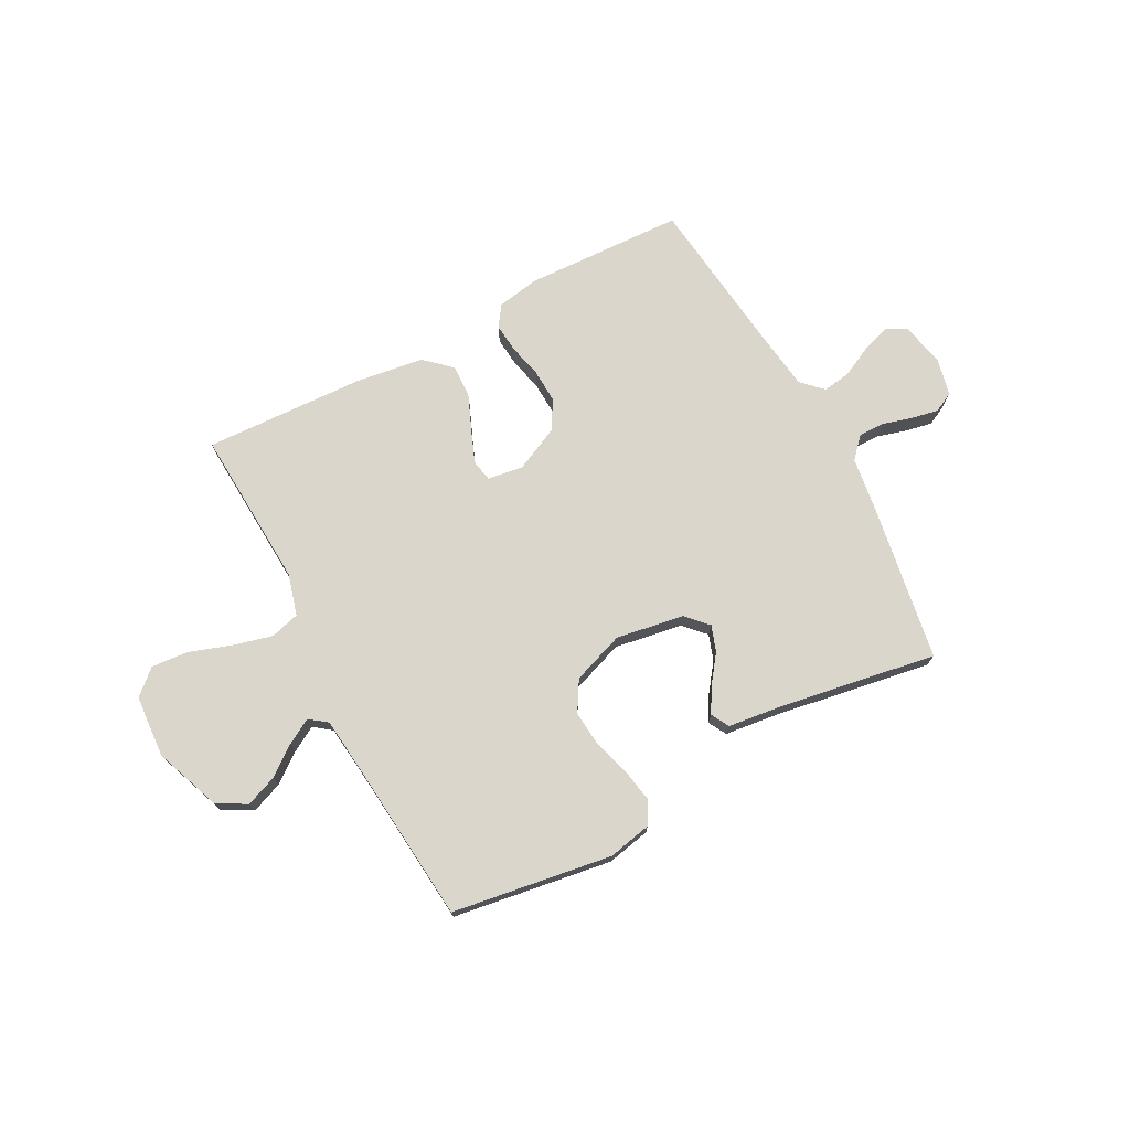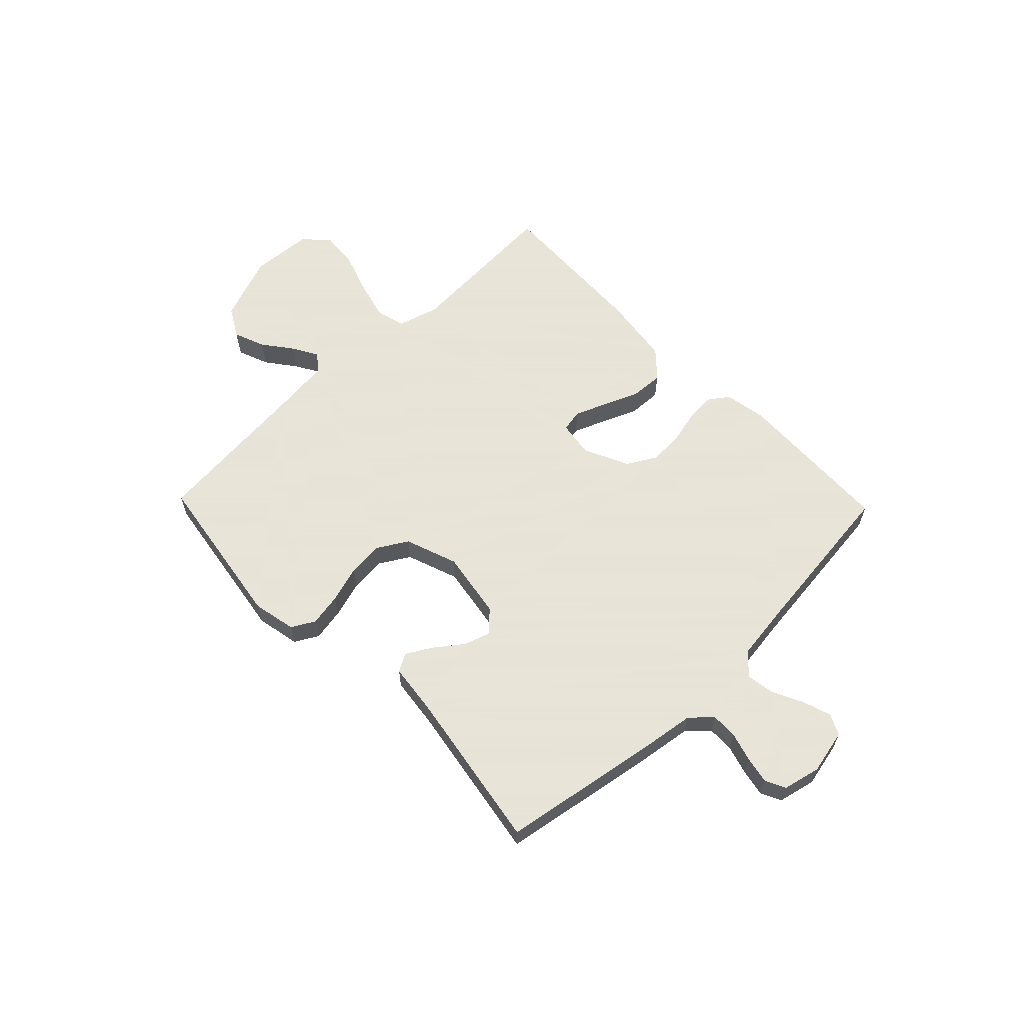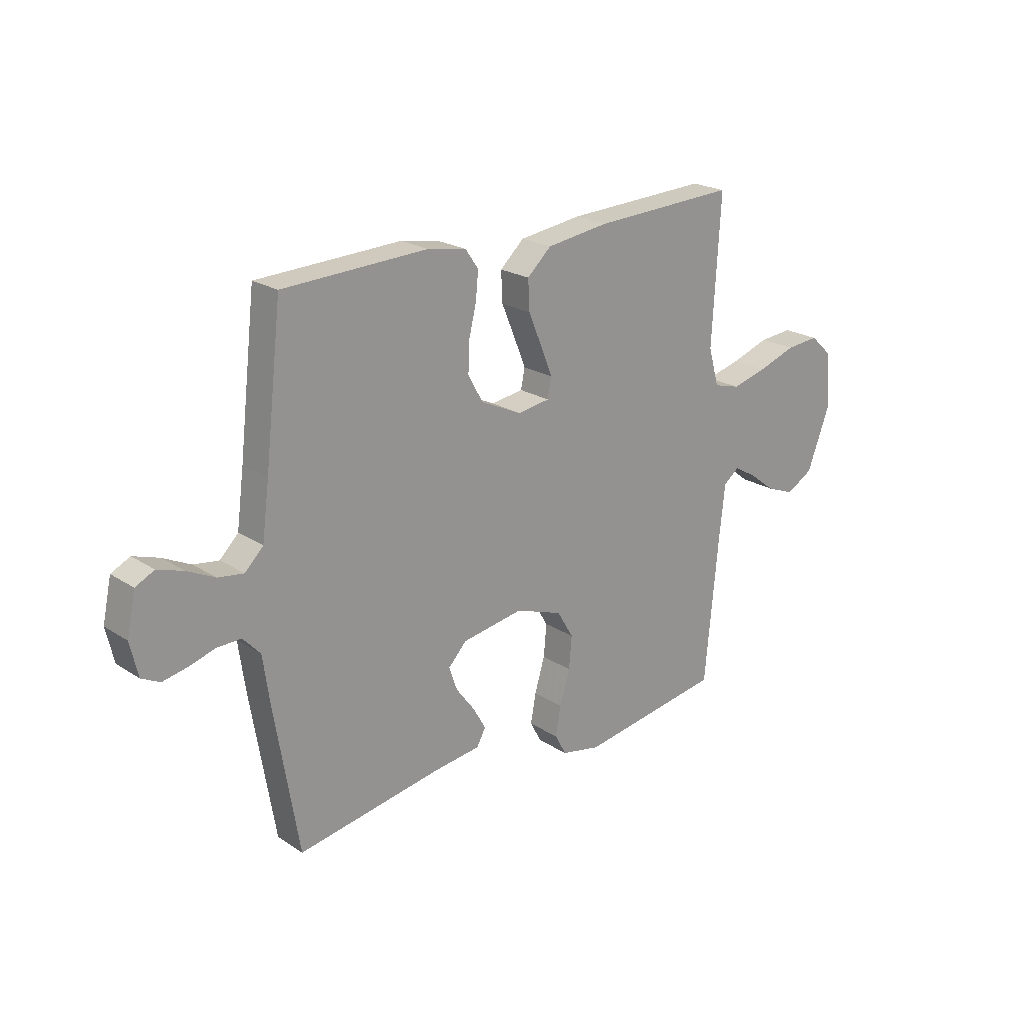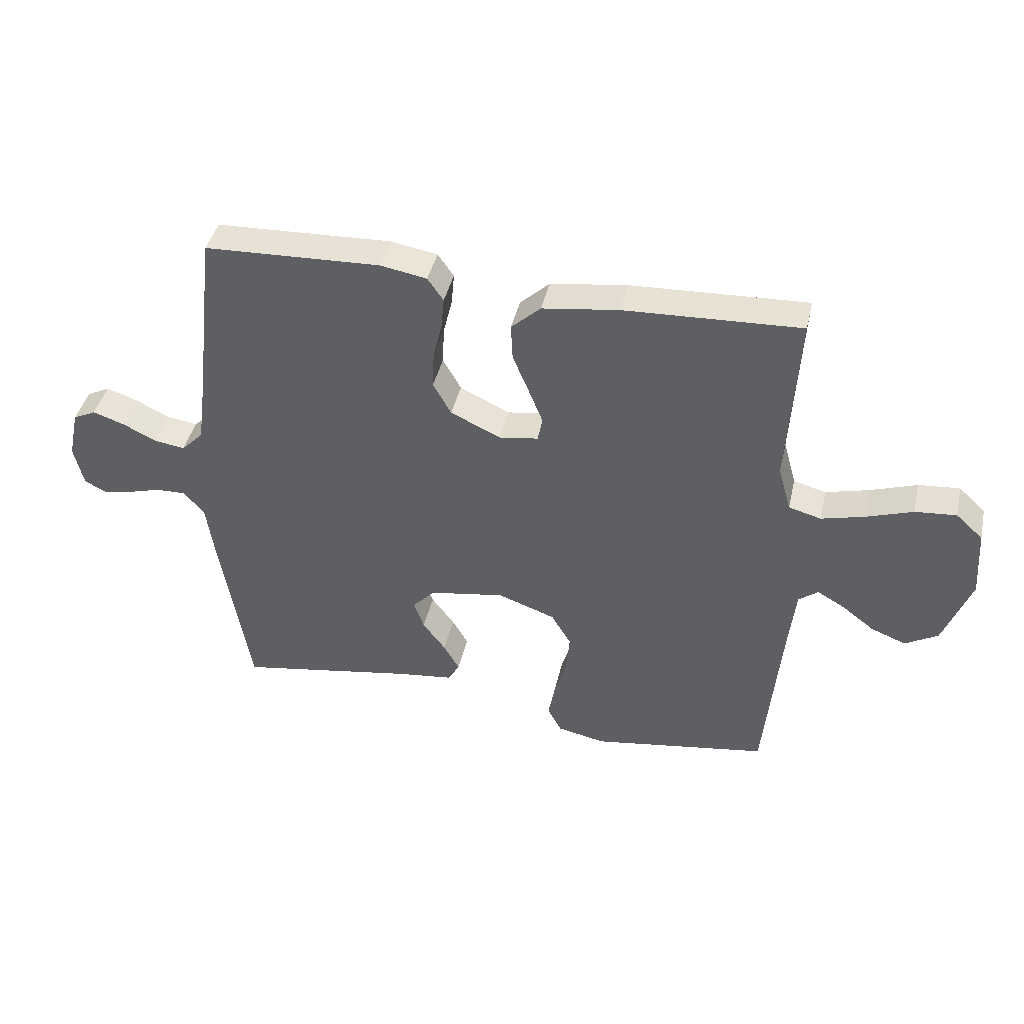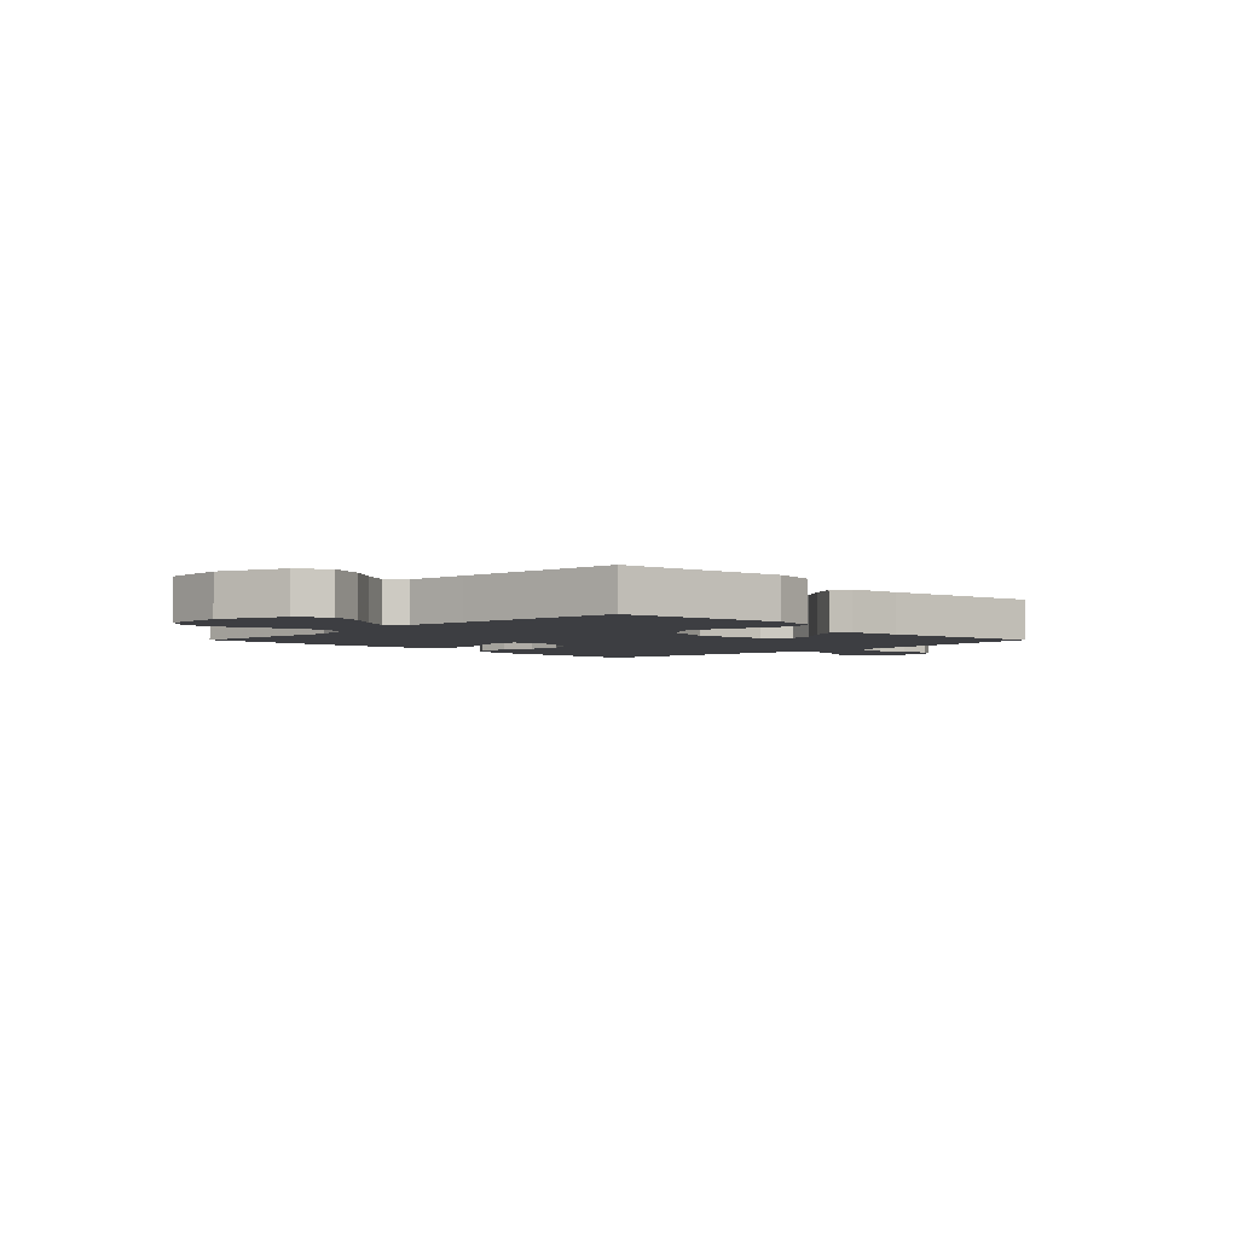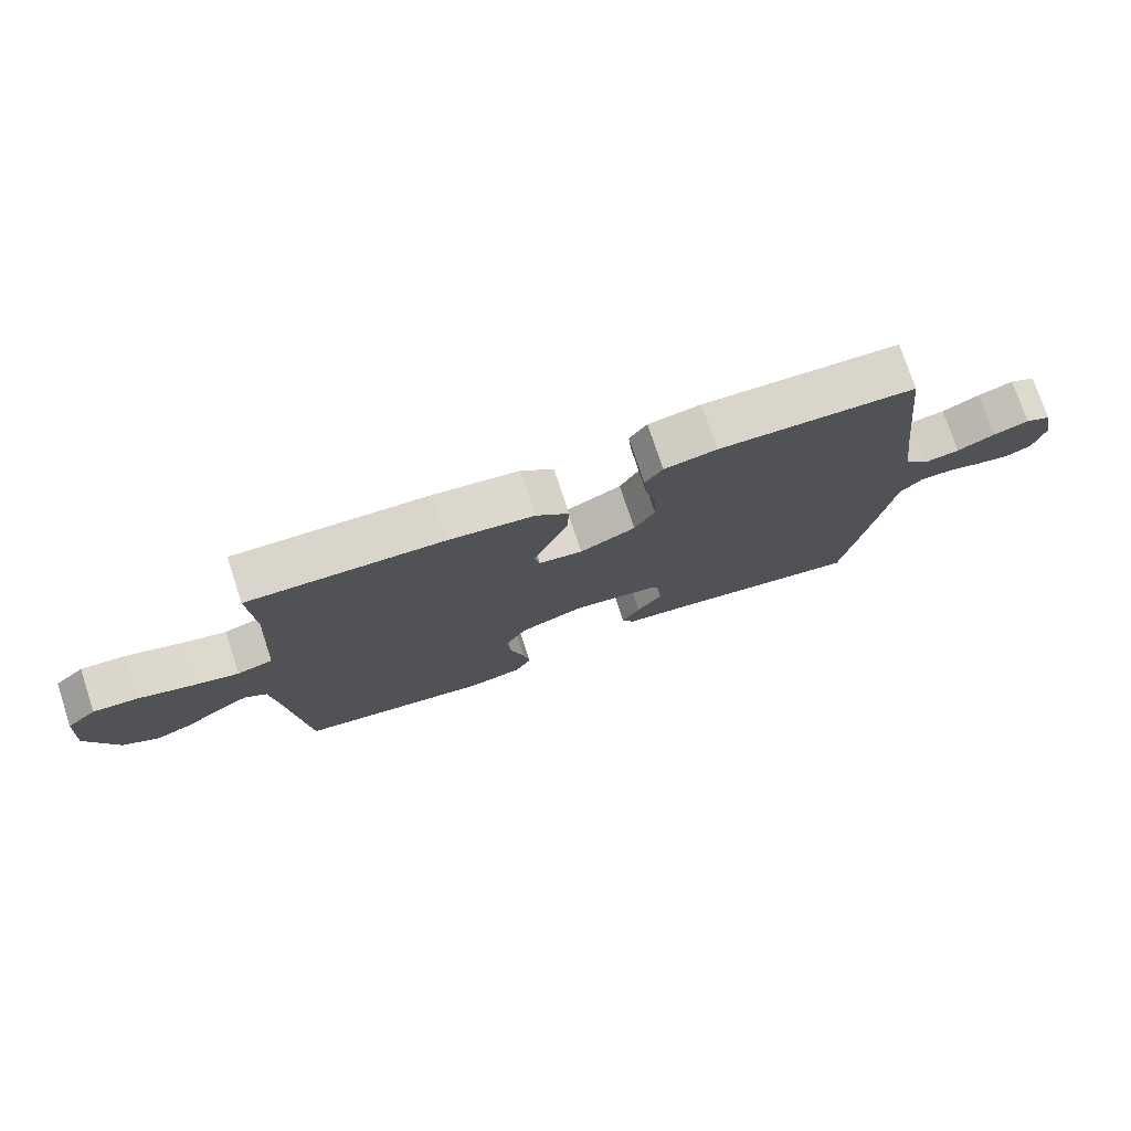
<metadata>
{"format":"obj","ext":"obj","renderer":"f3d","projection":"perspective","resolution":1024,"background":"white","views":[{"elev":73.6,"azim":152.0,"up":"+Y"},{"elev":61.4,"azim":-134.0,"up":"+Y"},{"elev":21.9,"azim":-41.7,"up":"+Z"},{"elev":41.9,"azim":12.8,"up":"+Z"},{"elev":-3.5,"azim":135.0,"up":"+Y"},{"elev":75.7,"azim":161.7,"up":"+Z"}]}
</metadata>
<code>
v -0.5 0.07 0.5
v -0.2 0.07 0.512
v -0.12 0.07 0.498
v -0.093 0.07 0.459
v -0.098 0.07 0.404
v -0.113 0.07 0.342
v -0.116 0.07 0.278
v -0.085 0.07 0.223
v 0 0.07 0.183
v 0.067 0.07 0.193
v 0.075 0.07 0.234
v 0.051 0.07 0.294
v 0.023 0.07 0.361
v 0.02 0.07 0.423
v 0.07 0.07 0.469
v 0.2 0.07 0.487
v 0.5 0.07 0.5
v 0.483 0.07 0.2
v 0.505 0.07 0.122
v 0.56 0.07 0.107
v 0.634 0.07 0.126
v 0.713 0.07 0.153
v 0.783 0.07 0.159
v 0.829 0.07 0.117
v 0.837 0.07 0
v 0.79 0.07 -0.124
v 0.734 0.07 -0.156
v 0.675 0.07 -0.133
v 0.62 0.07 -0.091
v 0.573 0.07 -0.064
v 0.54 0.07 -0.089
v 0.528 0.07 -0.2
v 0.5 0.07 -0.5
v 0.2 0.07 -0.546
v 0.118 0.07 -0.529
v 0.094 0.07 -0.485
v 0.105 0.07 -0.424
v 0.126 0.07 -0.354
v 0.132 0.07 -0.287
v 0.098 0.07 -0.23
v 0 0.07 -0.195
v -0.128 0.07 -0.216
v -0.166 0.07 -0.256
v -0.149 0.07 -0.305
v -0.11 0.07 -0.357
v -0.083 0.07 -0.404
v -0.102 0.07 -0.438
v -0.2 0.07 -0.45
v -0.5 0.07 -0.5
v -0.55 0.07 -0.2
v -0.564 0.07 -0.101
v -0.6 0.07 -0.062
v -0.65 0.07 -0.063
v -0.705 0.07 -0.079
v -0.755 0.07 -0.089
v -0.793 0.07 -0.07
v -0.809 0.07 0
v -0.791 0.07 0.084
v -0.752 0.07 0.103
v -0.698 0.07 0.085
v -0.641 0.07 0.057
v -0.588 0.07 0.049
v -0.55 0.07 0.087
v -0.535 0.07 0.2
v -0.5 0 0.5
v -0.2 0 0.512
v -0.12 0 0.498
v -0.093 0 0.459
v -0.098 0 0.404
v -0.113 0 0.342
v -0.116 0 0.278
v -0.085 0 0.223
v 0 0 0.183
v 0.067 0 0.193
v 0.075 0 0.234
v 0.051 0 0.294
v 0.023 0 0.361
v 0.02 0 0.423
v 0.07 0 0.469
v 0.2 0 0.487
v 0.5 0 0.5
v 0.483 0 0.2
v 0.505 0 0.122
v 0.56 0 0.107
v 0.634 0 0.126
v 0.713 0 0.153
v 0.783 0 0.159
v 0.829 0 0.117
v 0.837 0 0
v 0.79 0 -0.124
v 0.734 0 -0.156
v 0.675 0 -0.133
v 0.62 0 -0.091
v 0.573 0 -0.064
v 0.54 0 -0.089
v 0.528 0 -0.2
v 0.5 0 -0.5
v 0.2 0 -0.546
v 0.118 0 -0.529
v 0.094 0 -0.485
v 0.105 0 -0.424
v 0.126 0 -0.354
v 0.132 0 -0.287
v 0.098 0 -0.23
v 0 0 -0.195
v -0.128 0 -0.216
v -0.166 0 -0.256
v -0.149 0 -0.305
v -0.11 0 -0.357
v -0.083 0 -0.404
v -0.102 0 -0.438
v -0.2 0 -0.45
v -0.5 0 -0.5
v -0.55 0 -0.2
v -0.564 0 -0.101
v -0.6 0 -0.062
v -0.65 0 -0.063
v -0.705 0 -0.079
v -0.755 0 -0.089
v -0.793 0 -0.07
v -0.809 0 0
v -0.791 0 0.084
v -0.752 0 0.103
v -0.698 0 0.085
v -0.641 0 0.057
v -0.588 0 0.049
v -0.55 0 0.087
v -0.535 0 0.2
f 58 59 60 61
f 56 57 58 61
f 56 61 62
f 53 54 55 56
f 53 56 62
f 52 53 62 63
f 48 49 50 51
f 48 51 52 63
f 44 45 46 47
f 44 47 48 63
f 35 36 37 38
f 35 38 39
f 32 33 34 35
f 31 32 35 39
f 30 31 39 40
f 26 27 28 29
f 26 29 30
f 25 26 30
f 24 25 30
f 21 22 23 24
f 20 21 24 30
f 19 20 30 40
f 15 16 17 18
f 12 13 14 15
f 11 12 15 18
f 10 11 18 19
f 3 4 5 6
f 3 6 7
f 64 1 2 3
f 64 3 7
f 43 44 63 64
f 42 43 64 7
f 41 42 7 8
f 40 41 8 9
f 9 10 19 40
f 125 124 123 122
f 125 122 121 120
f 126 125 120
f 120 119 118 117
f 126 120 117
f 127 126 117 116
f 115 114 113 112
f 127 116 115 112
f 111 110 109 108
f 127 112 111 108
f 102 101 100 99
f 103 102 99
f 99 98 97 96
f 103 99 96 95
f 104 103 95 94
f 93 92 91 90
f 94 93 90
f 94 90 89
f 94 89 88
f 88 87 86 85
f 94 88 85 84
f 104 94 84 83
f 82 81 80 79
f 79 78 77 76
f 82 79 76 75
f 83 82 75 74
f 70 69 68 67
f 71 70 67
f 67 66 65 128
f 71 67 128
f 128 127 108 107
f 71 128 107 106
f 72 71 106 105
f 73 72 105 104
f 104 83 74 73
f 1 65 66 2
f 2 66 67 3
f 3 67 68 4
f 4 68 69 5
f 5 69 70 6
f 6 70 71 7
f 7 71 72 8
f 8 72 73 9
f 9 73 74 10
f 10 74 75 11
f 11 75 76 12
f 12 76 77 13
f 13 77 78 14
f 14 78 79 15
f 15 79 80 16
f 16 80 81 17
f 17 81 82 18
f 18 82 83 19
f 19 83 84 20
f 20 84 85 21
f 21 85 86 22
f 22 86 87 23
f 23 87 88 24
f 24 88 89 25
f 25 89 90 26
f 26 90 91 27
f 27 91 92 28
f 28 92 93 29
f 29 93 94 30
f 30 94 95 31
f 31 95 96 32
f 32 96 97 33
f 33 97 98 34
f 34 98 99 35
f 35 99 100 36
f 36 100 101 37
f 37 101 102 38
f 38 102 103 39
f 39 103 104 40
f 40 104 105 41
f 41 105 106 42
f 42 106 107 43
f 43 107 108 44
f 44 108 109 45
f 45 109 110 46
f 46 110 111 47
f 47 111 112 48
f 48 112 113 49
f 49 113 114 50
f 50 114 115 51
f 51 115 116 52
f 52 116 117 53
f 53 117 118 54
f 54 118 119 55
f 55 119 120 56
f 56 120 121 57
f 57 121 122 58
f 58 122 123 59
f 59 123 124 60
f 60 124 125 61
f 61 125 126 62
f 62 126 127 63
f 63 127 128 64
f 64 128 65 1

</code>
